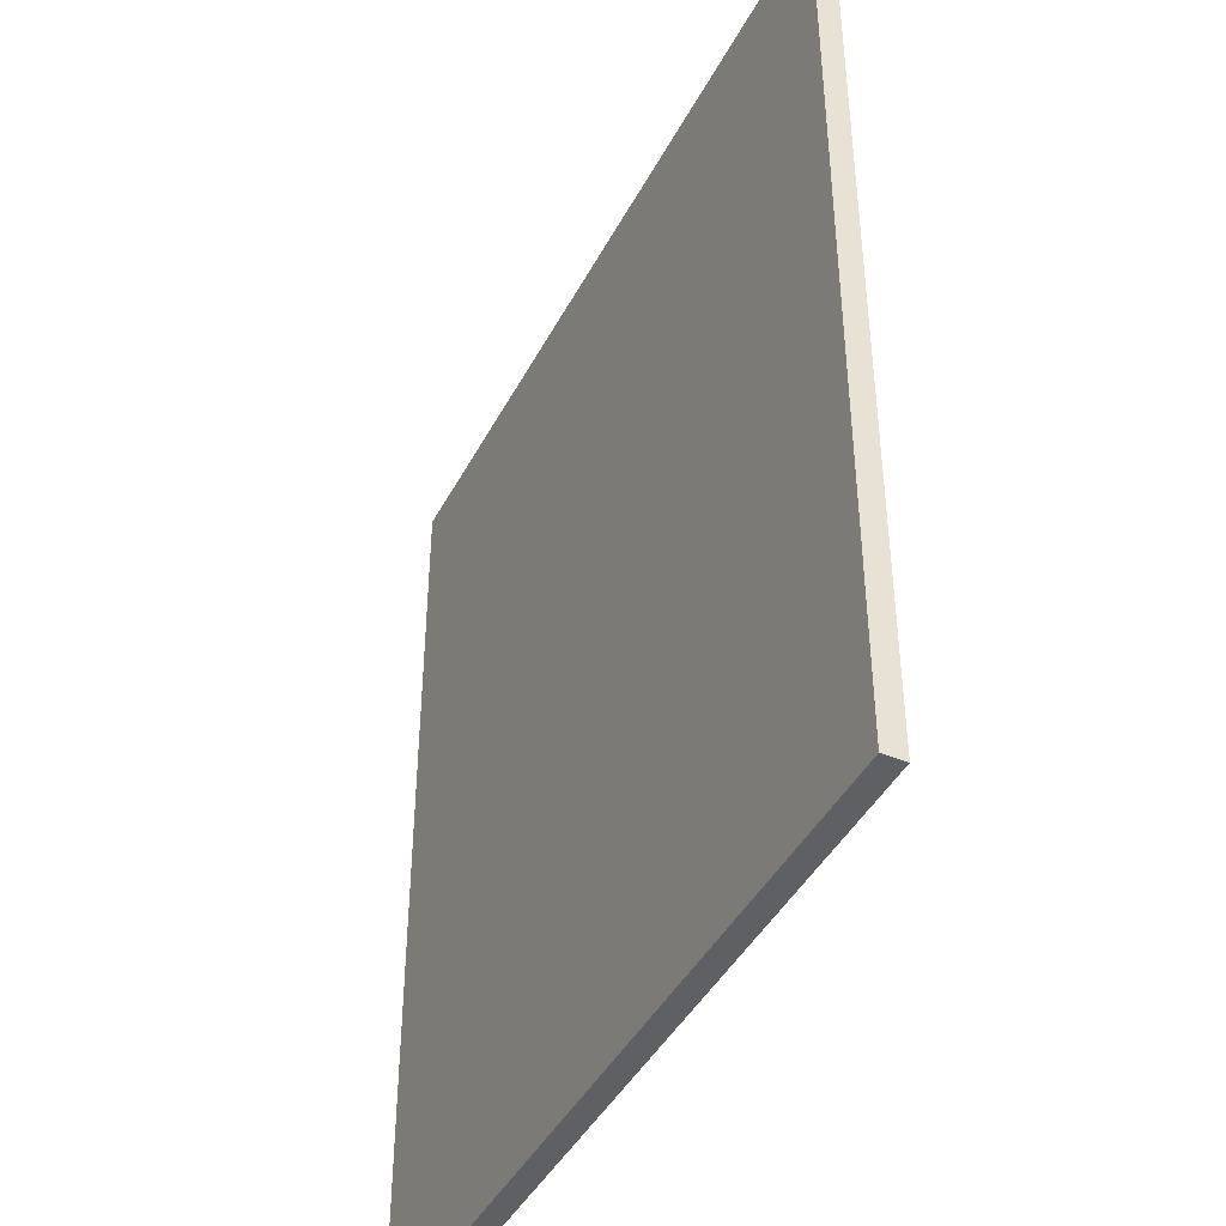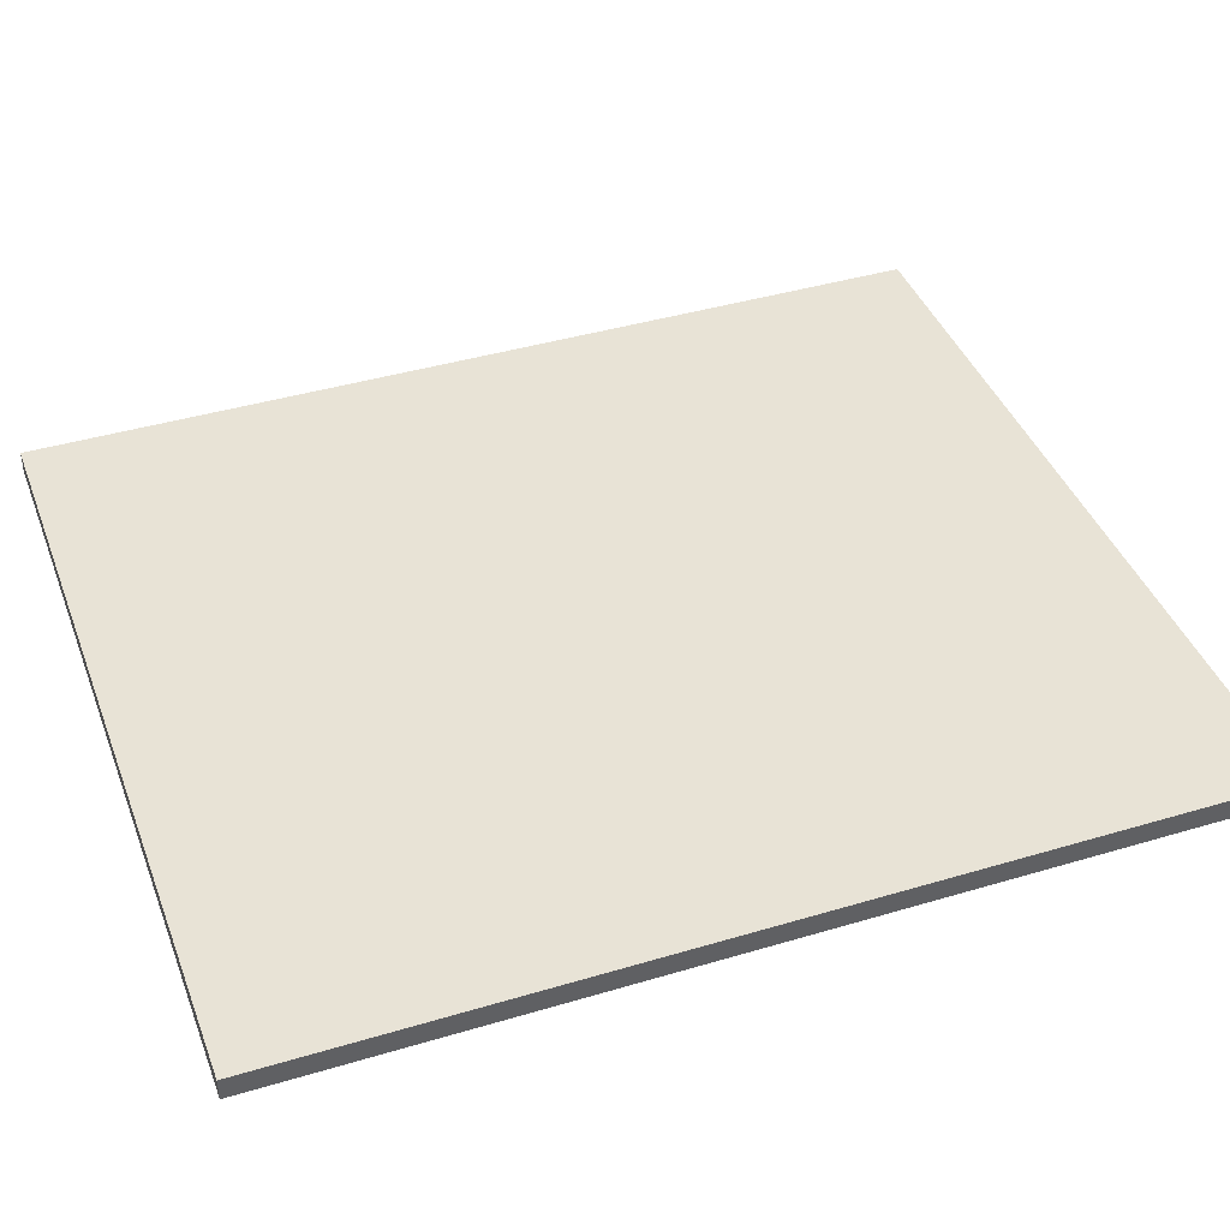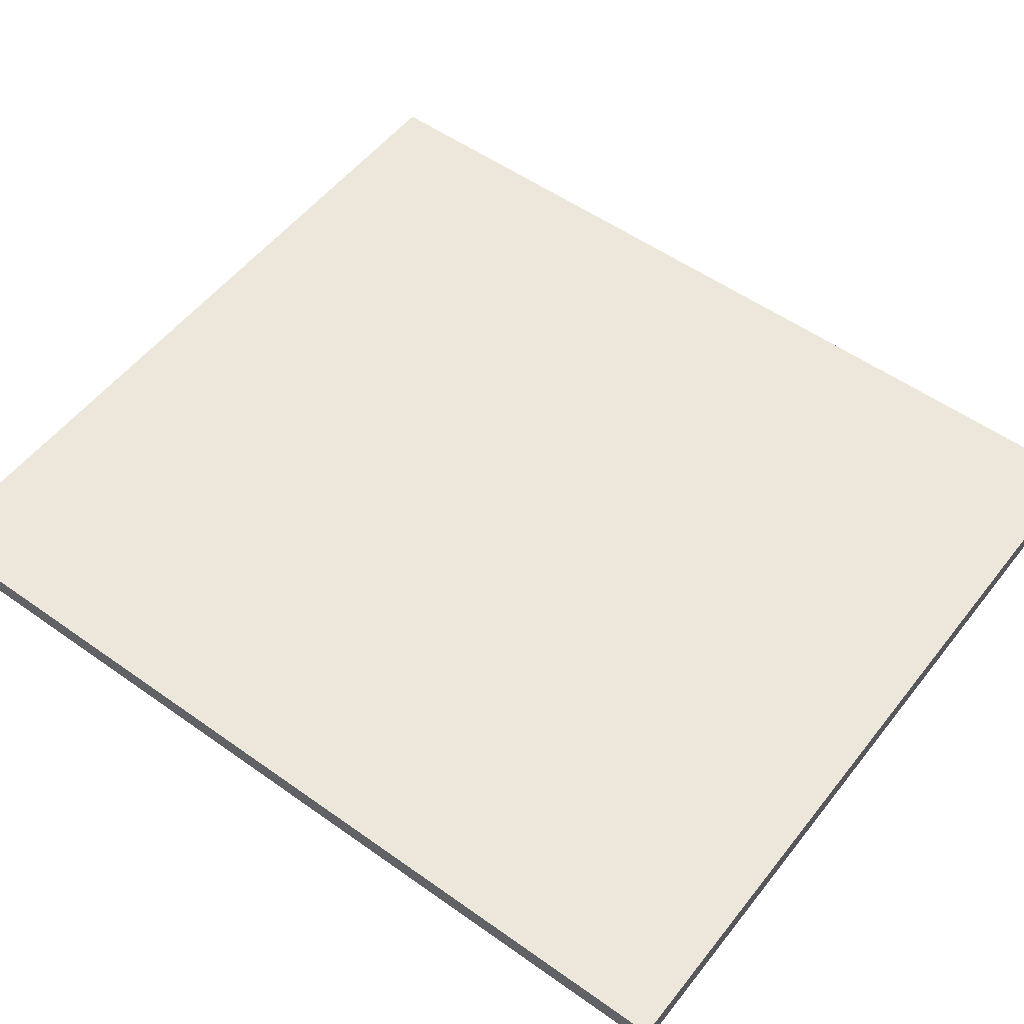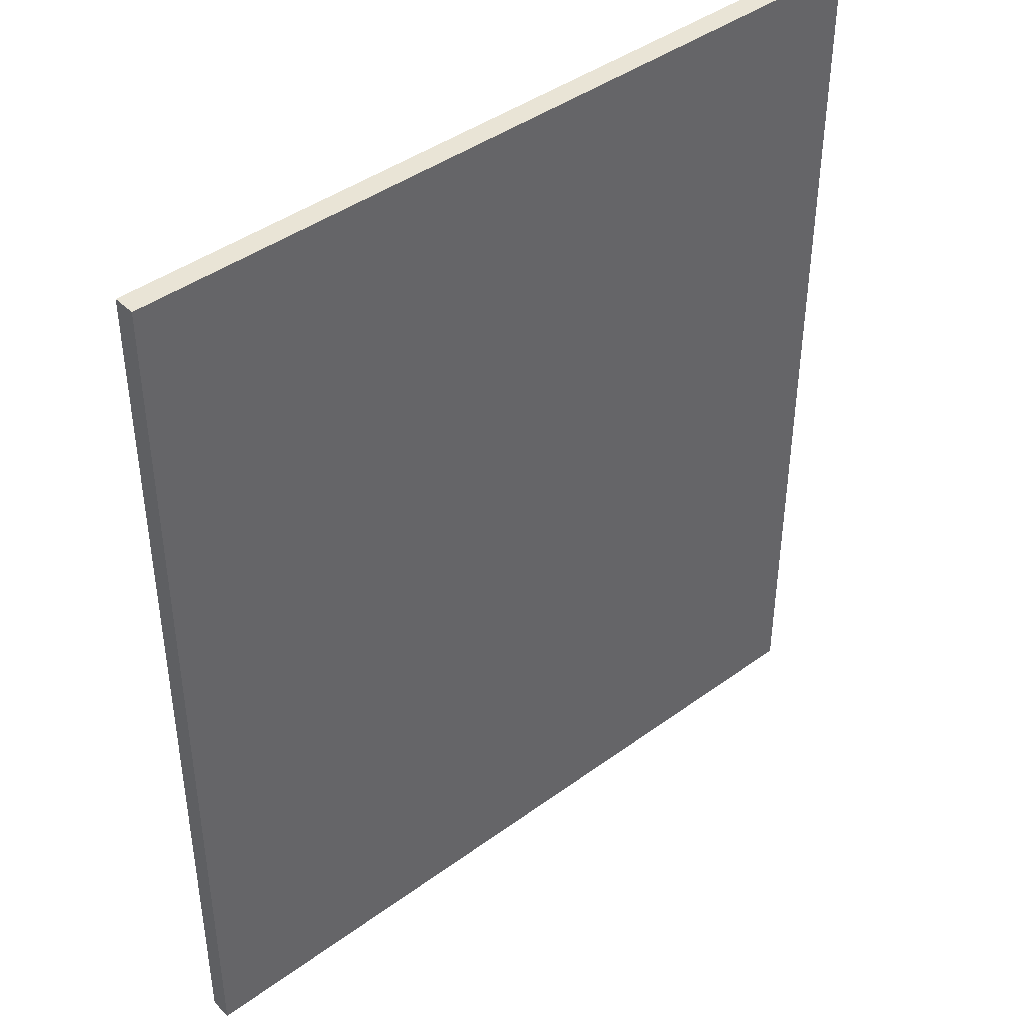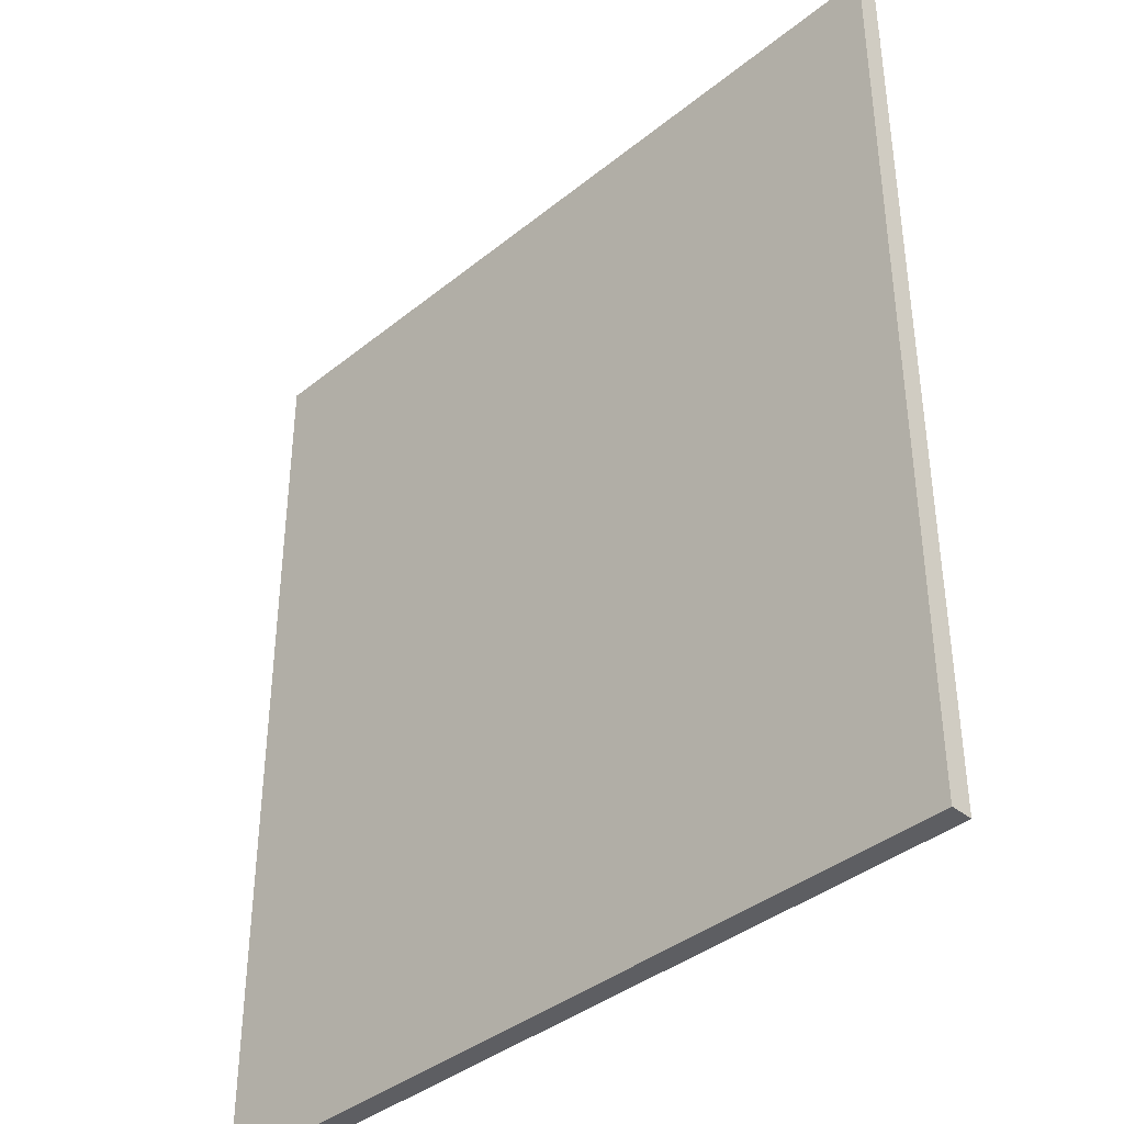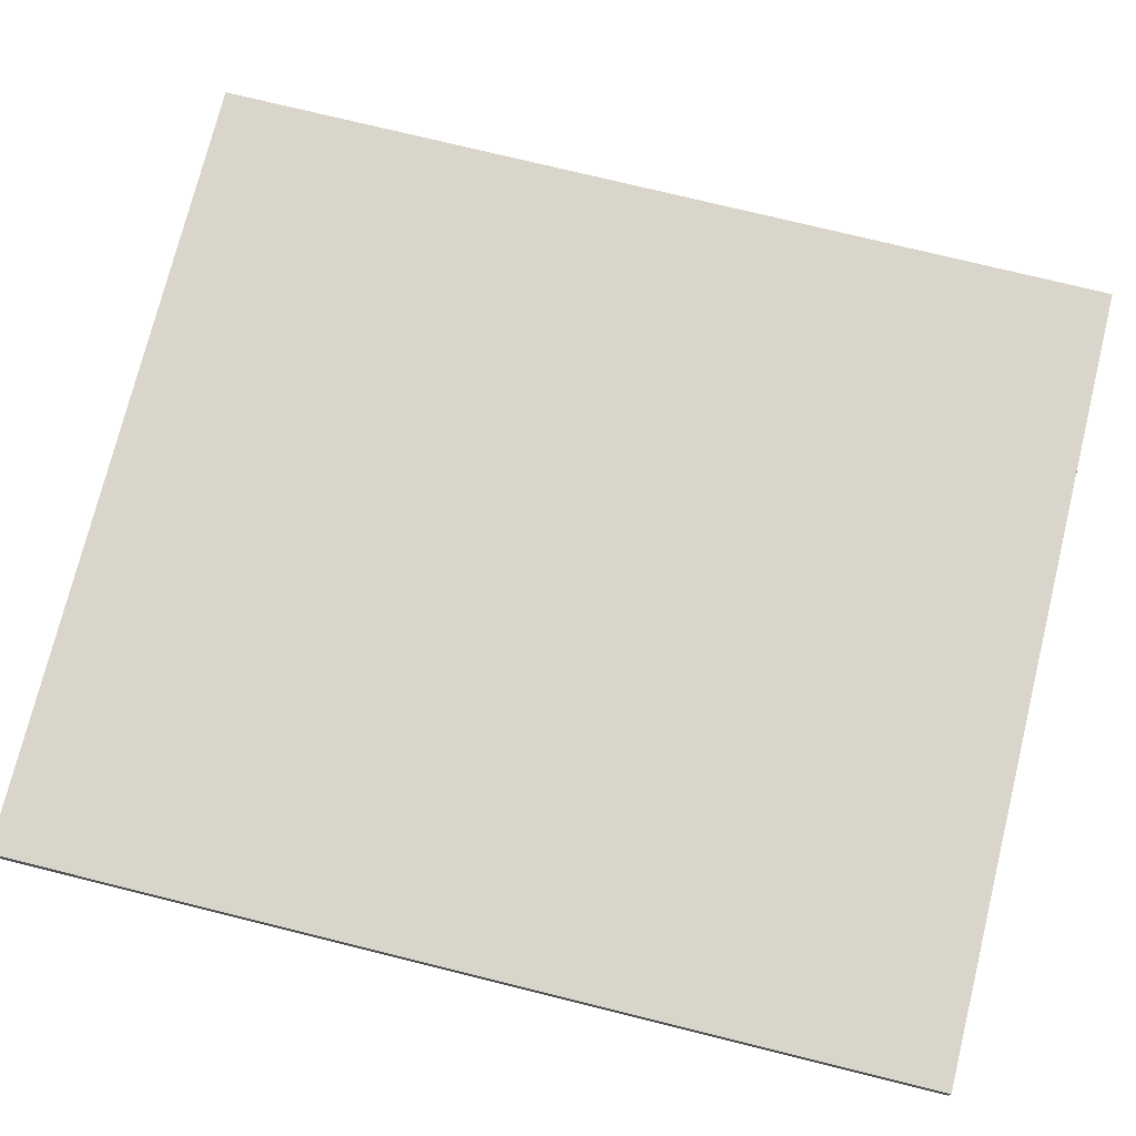
<metadata>
{"format":"obj","ext":"obj","renderer":"f3d","projection":"perspective","resolution":1024,"background":"white","views":[{"elev":-42.9,"azim":64.0,"up":"+Y"},{"elev":41.4,"azim":-109.9,"up":"+Z"},{"elev":53.6,"azim":-52.8,"up":"+Z"},{"elev":42.4,"azim":-41.1,"up":"+Y"},{"elev":-39.0,"azim":45.2,"up":"+Y"},{"elev":74.6,"azim":-76.1,"up":"+Z"}]}
</metadata>
<code>
v -4.27 -4.393 2.4
v -4.27 3.847 2.4
v 2.94 -4.393 2.4
v 2.94 3.847 2.4
v -4.27 -4.393 2.6
v -4.27 3.847 2.6
v 2.94 -4.393 2.6
v 2.94 3.847 2.6
f 1 2 3
f 2 4 3
f 1 3 5
f 3 7 5
f 1 5 2
f 5 6 2
f 2 6 4
f 6 8 4
f 4 8 7
f 7 3 4
f 6 7 8
f 6 5 7

</code>
